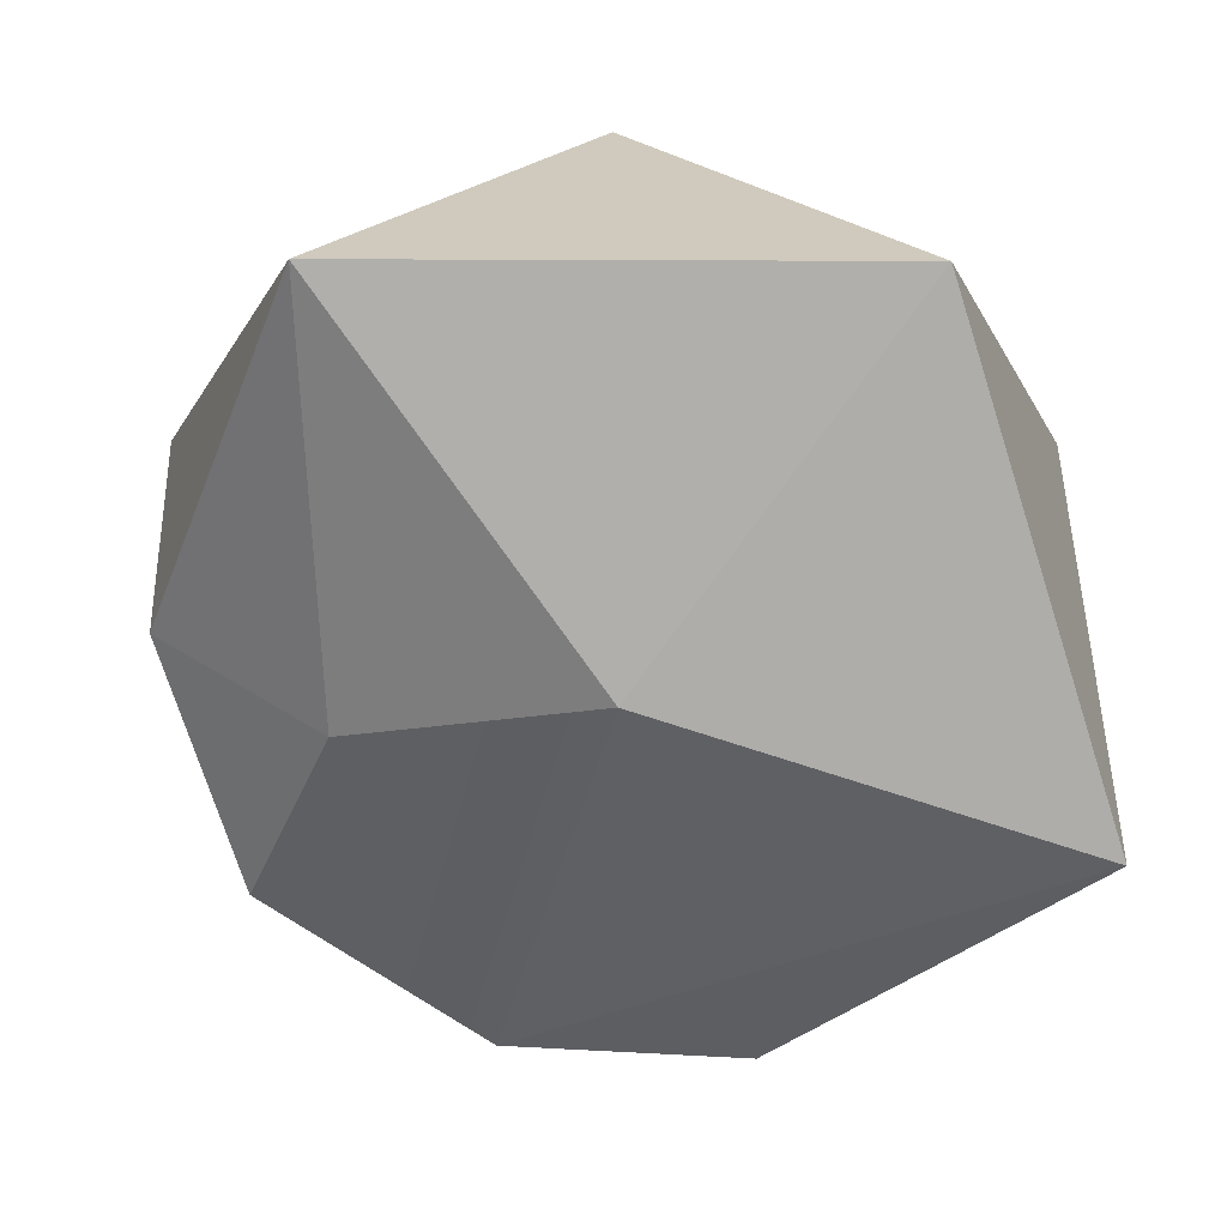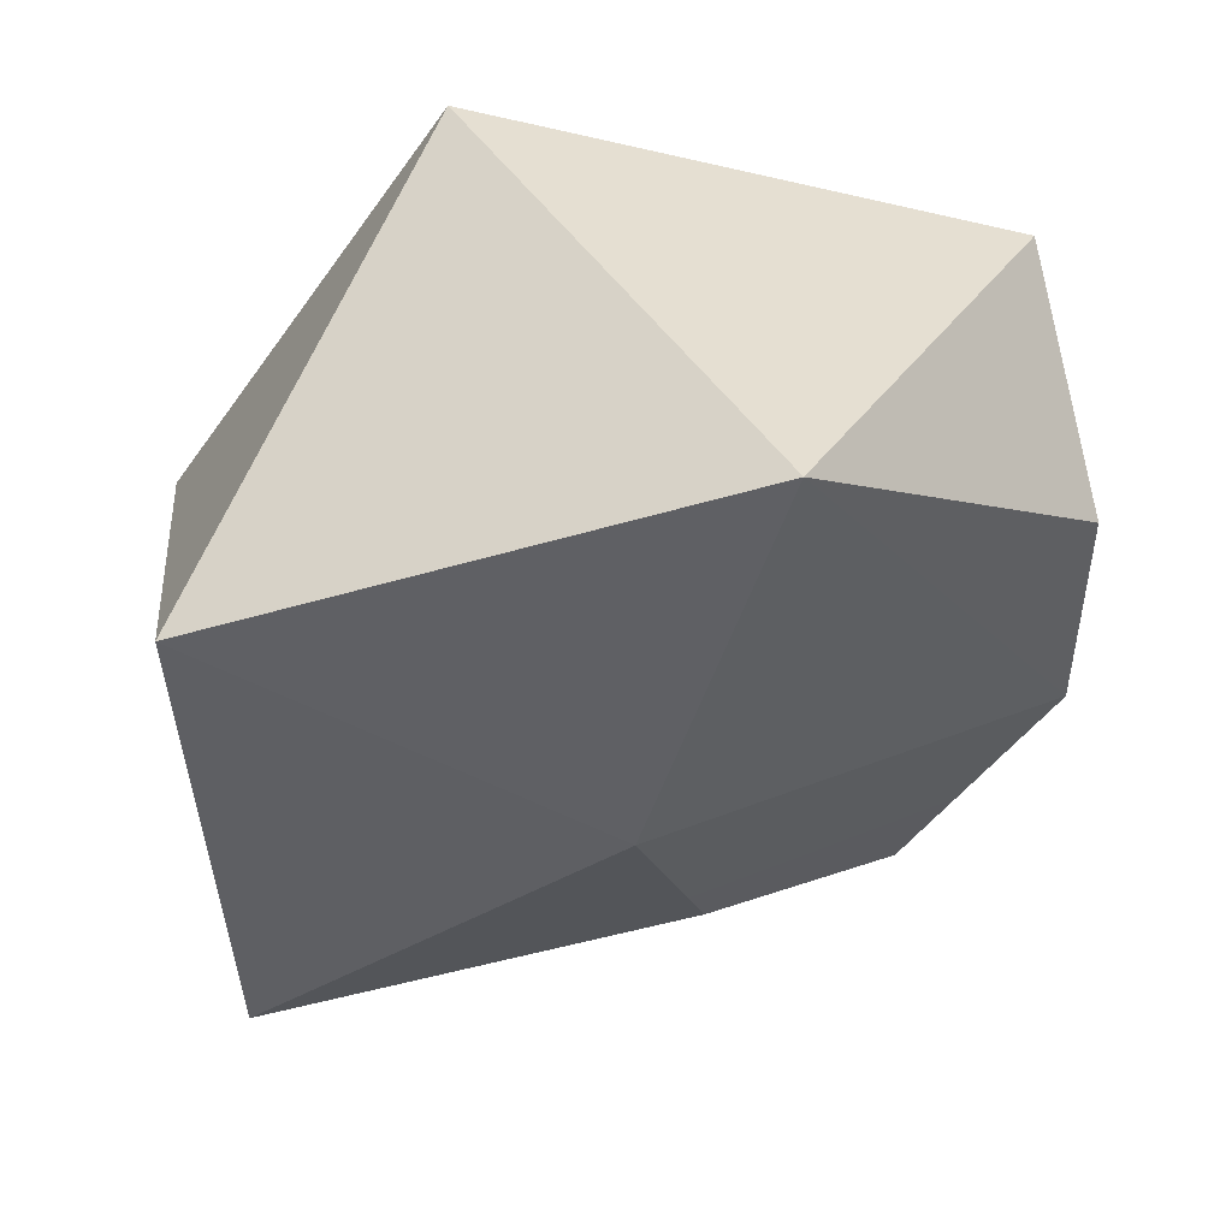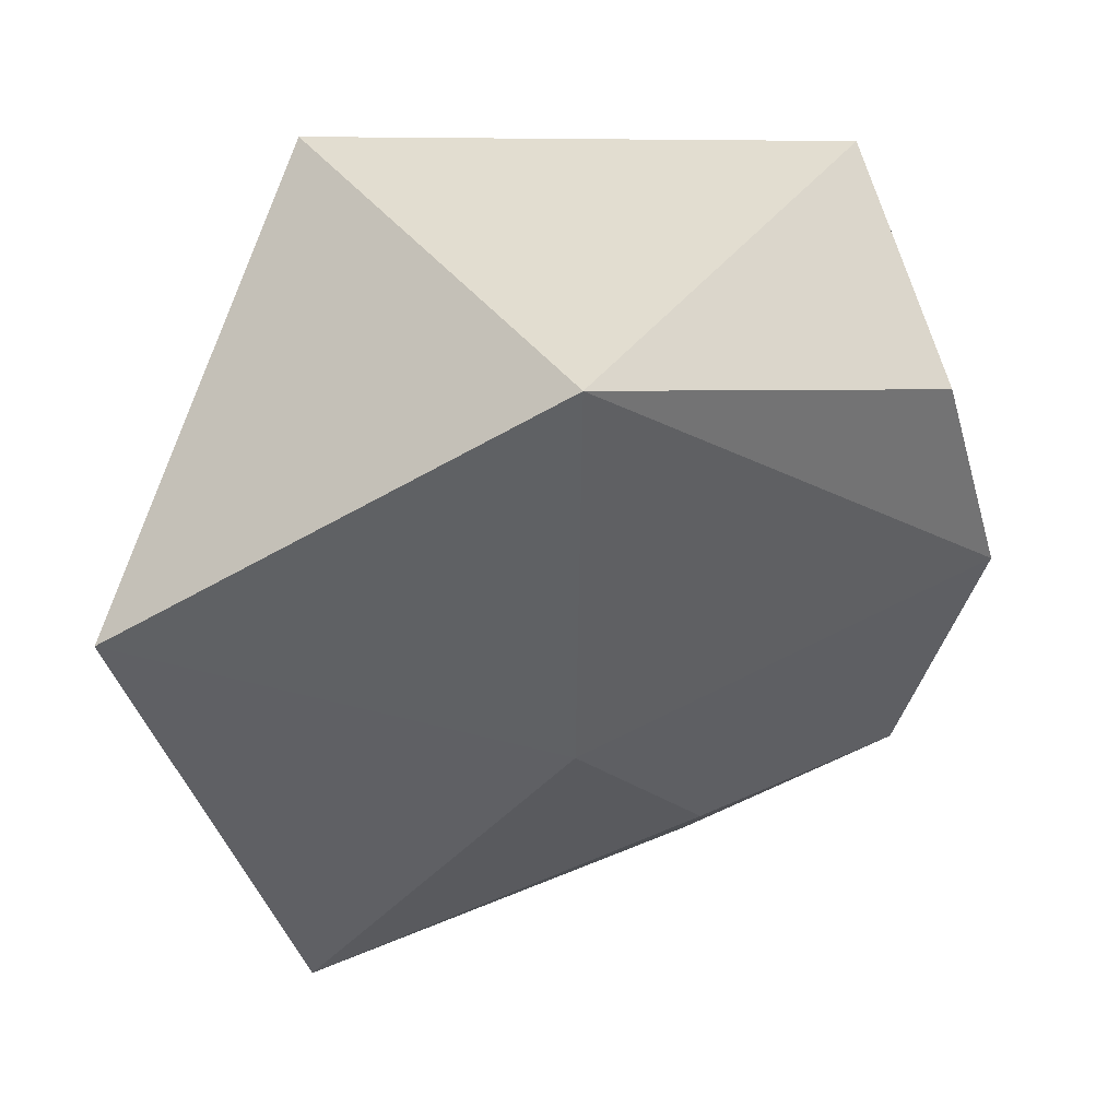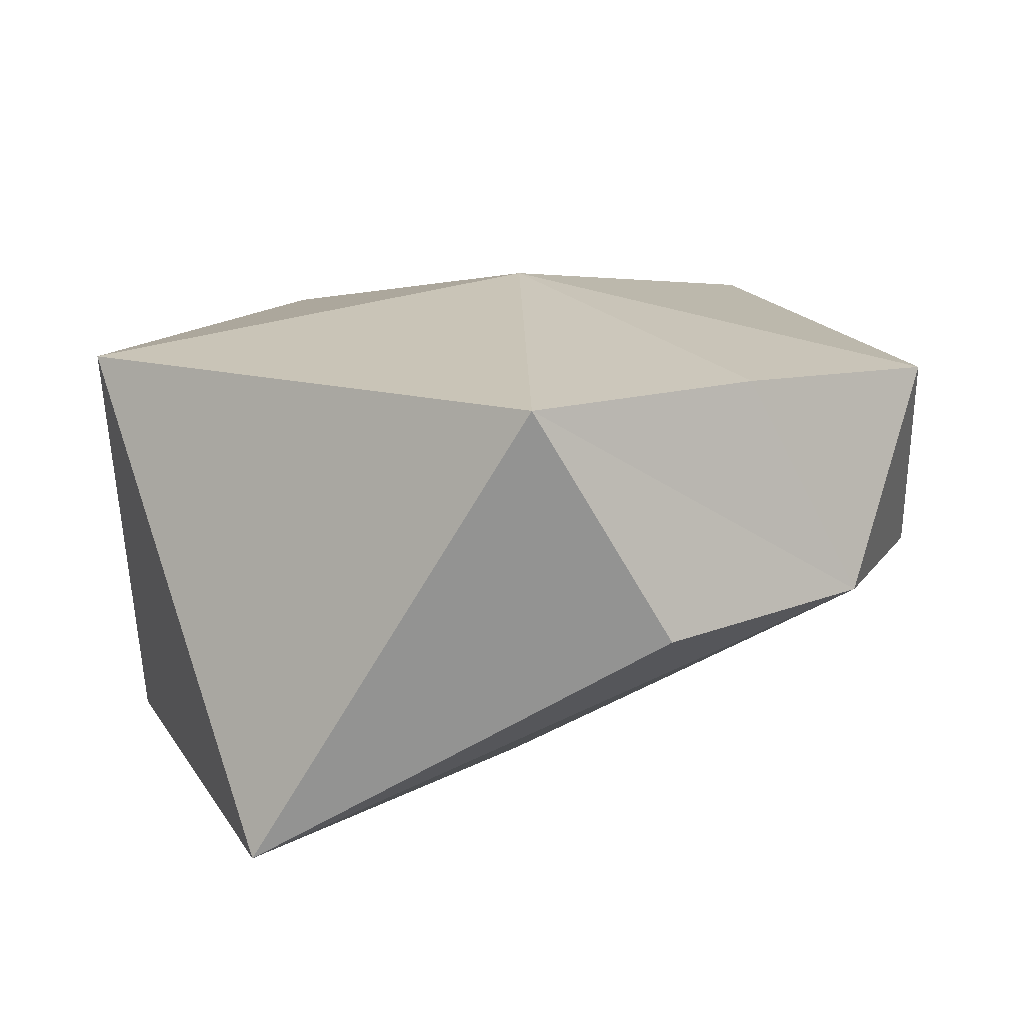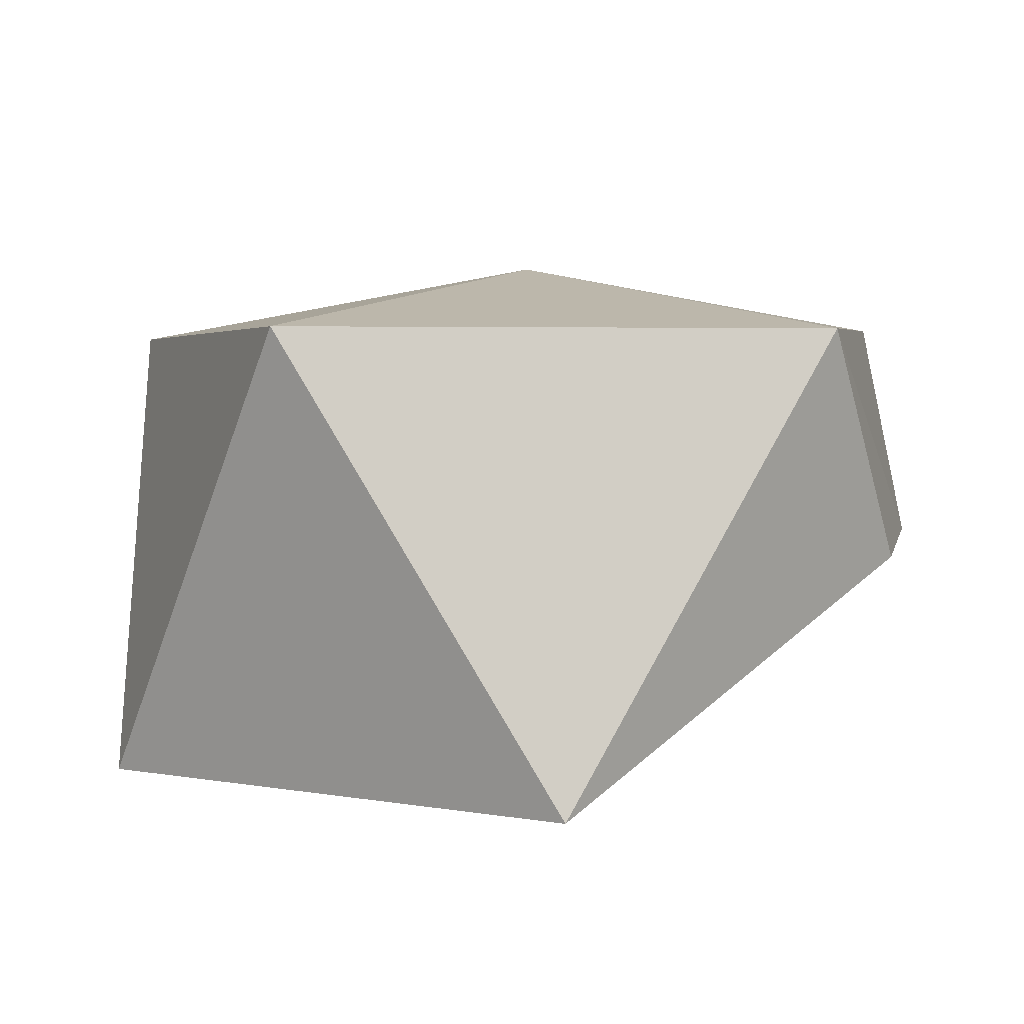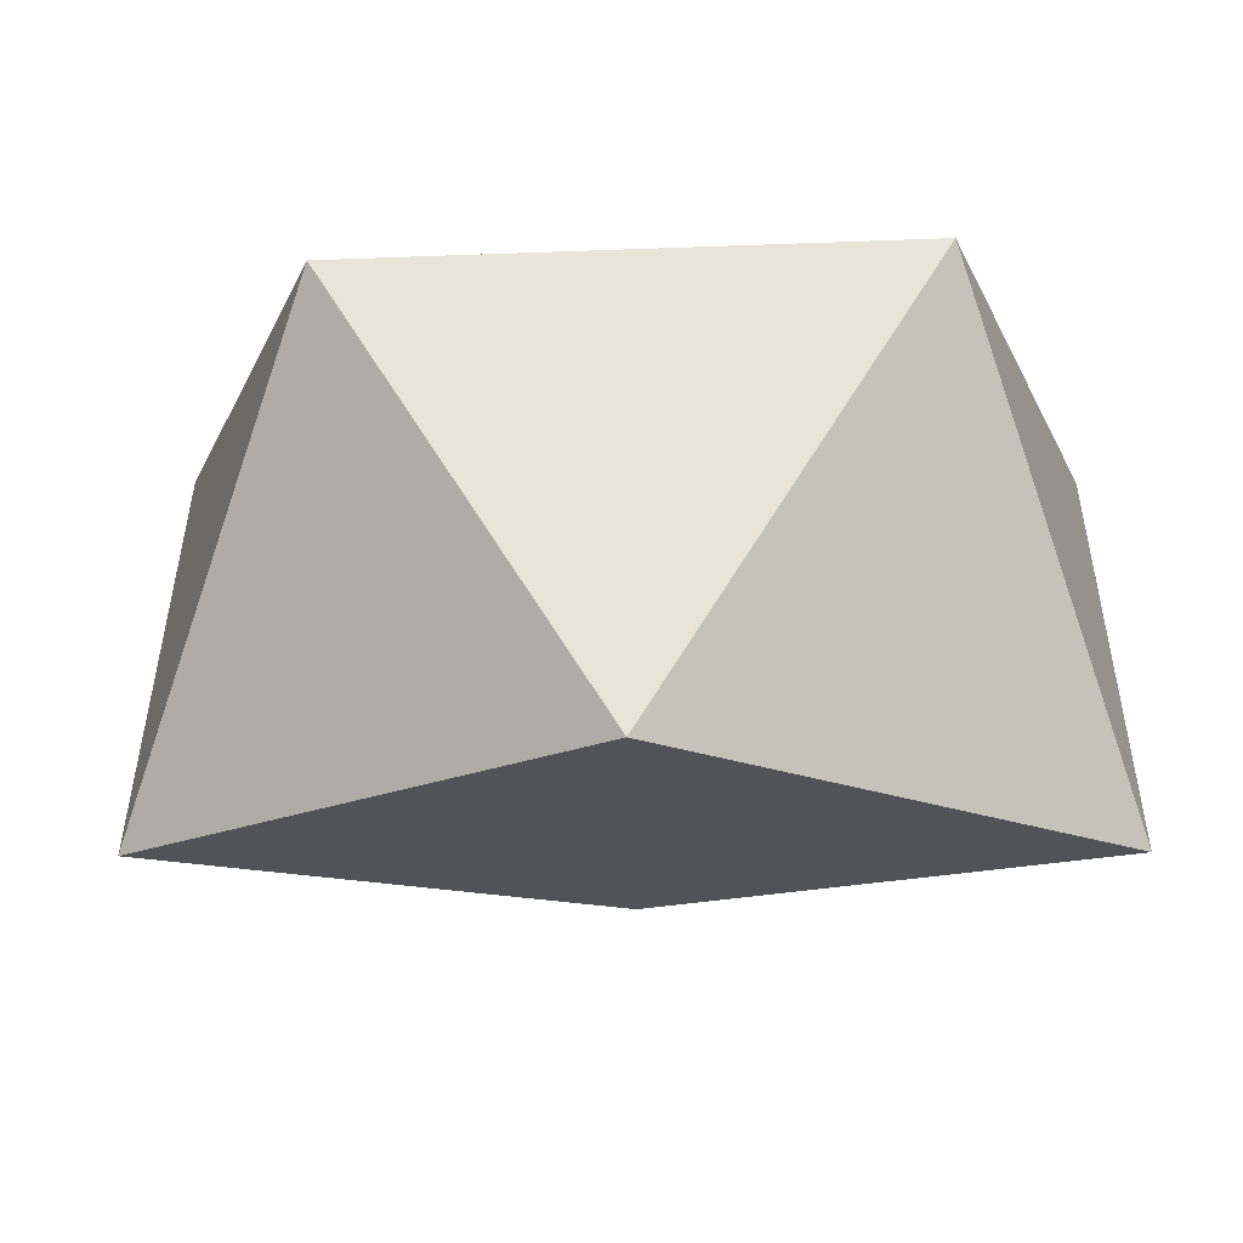
<metadata>
{"format":"obj","ext":"obj","renderer":"f3d","projection":"perspective","resolution":1024,"background":"white","views":[{"elev":-76.6,"azim":89.9,"up":"+Y"},{"elev":-41.7,"azim":-177.5,"up":"+Y"},{"elev":-43.9,"azim":-162.4,"up":"+Y"},{"elev":12.7,"azim":-127.2,"up":"+Y"},{"elev":3.8,"azim":-166.1,"up":"+Y"},{"elev":-20.3,"azim":127.1,"up":"+Y"}]}
</metadata>
<code>
g default
v 21.65 6.354 -1.272
v 30.66 6.096 11.75
v 6.513 6.31 11.61
v 7.245 5.876 19.27
v 17.59 -0.4771 24.32
v 15.77 -4.355 19.1
v 5.24 -0.4685 7.637
v 5.49 -0.1435 14.99
v 10.07 -0.4218 21.82
v 17.43 8.351 11.59
v 6.493 6.31 3.667
v 21.66 6.564 24.68
v 28.45 -7.183 3.618
v 13.24 -7.204 -1.259
v 28.48 -7.204 19.5
v 17.45 -7.531 11.59
g Rock1 NaturePack
f 1 13 14
f 6 5 9
f 13 2 15
f 12 4 9
f 8 6 9
f 2 1 10
f 2 13 1
f 4 3 8
f 12 2 10
f 11 1 14
f 12 15 2
f 1 11 10
f 7 11 14
f 6 8 16
f 5 12 9
f 5 6 15
f 4 12 10
f 3 11 8
f 3 4 10
f 15 12 5
f 11 3 10
f 8 7 14
f 4 8 9
f 11 7 8
f 16 14 13
f 16 8 14
f 15 16 13
f 16 15 6

</code>
